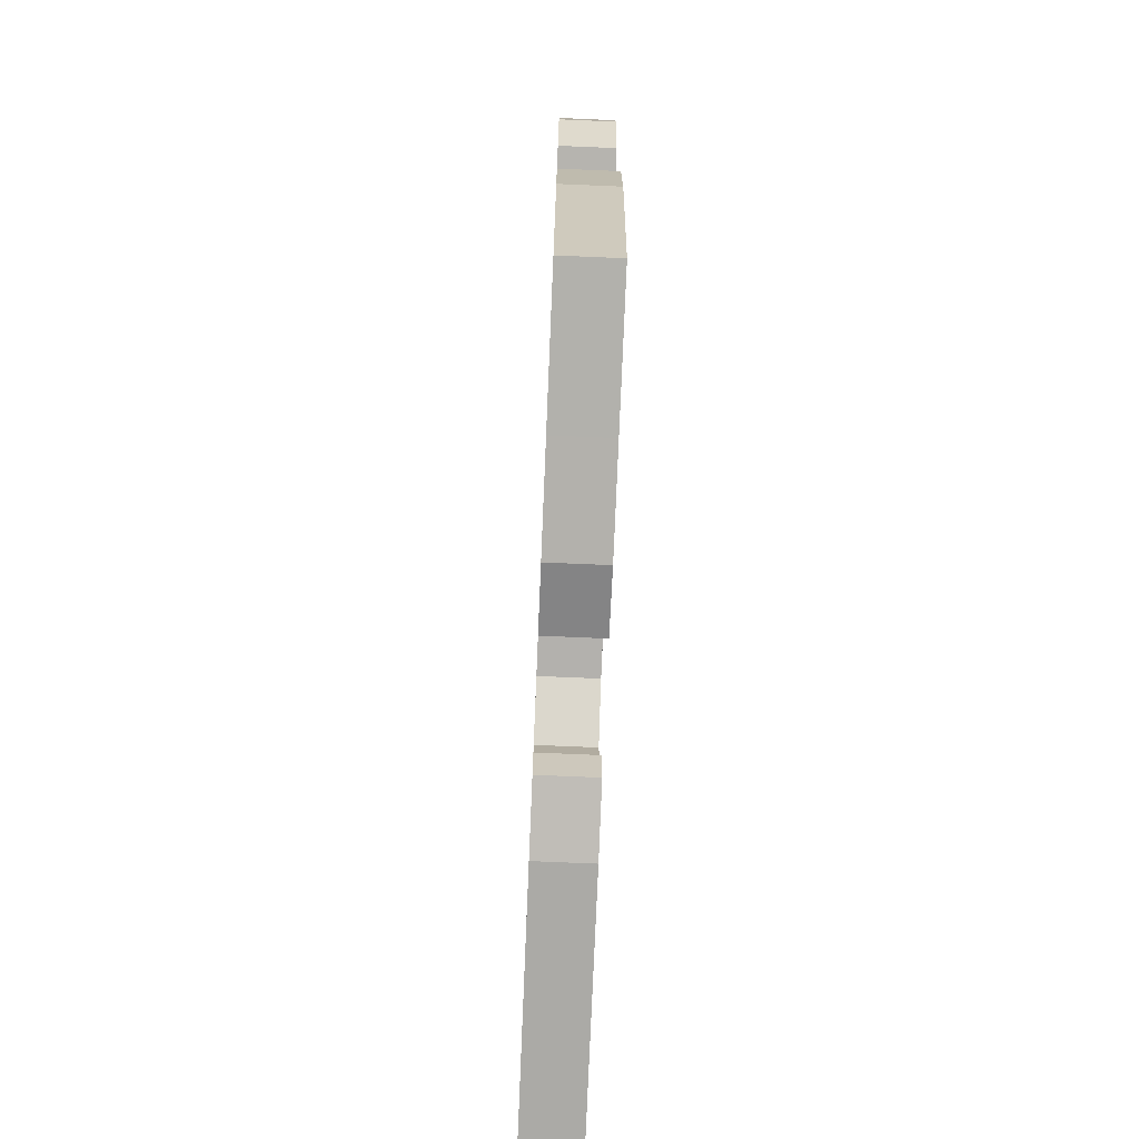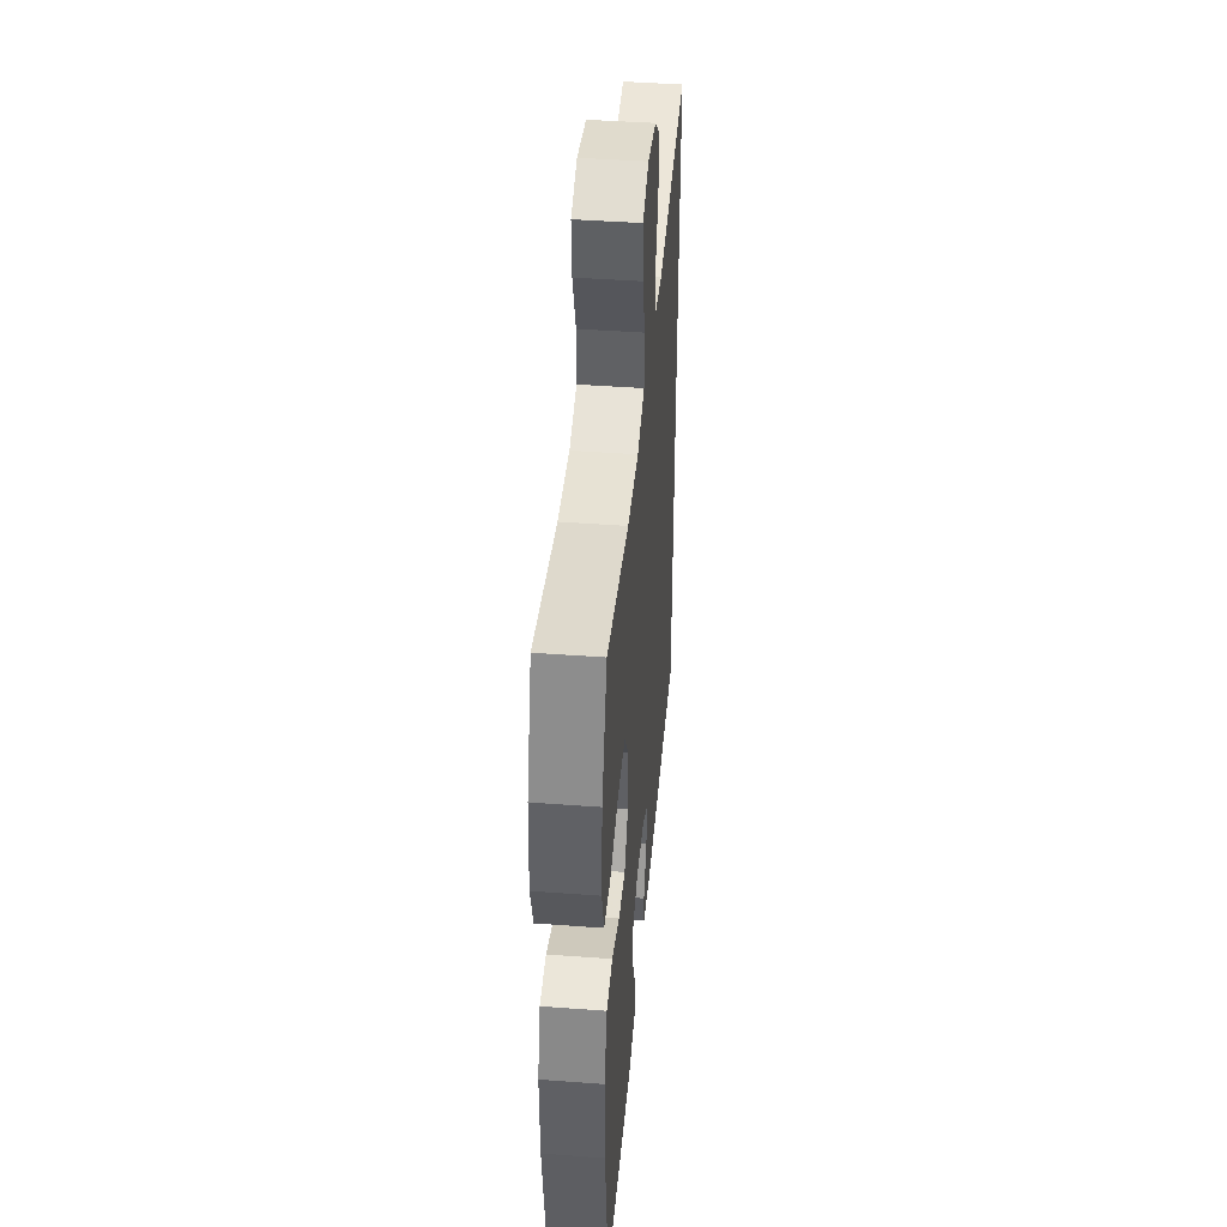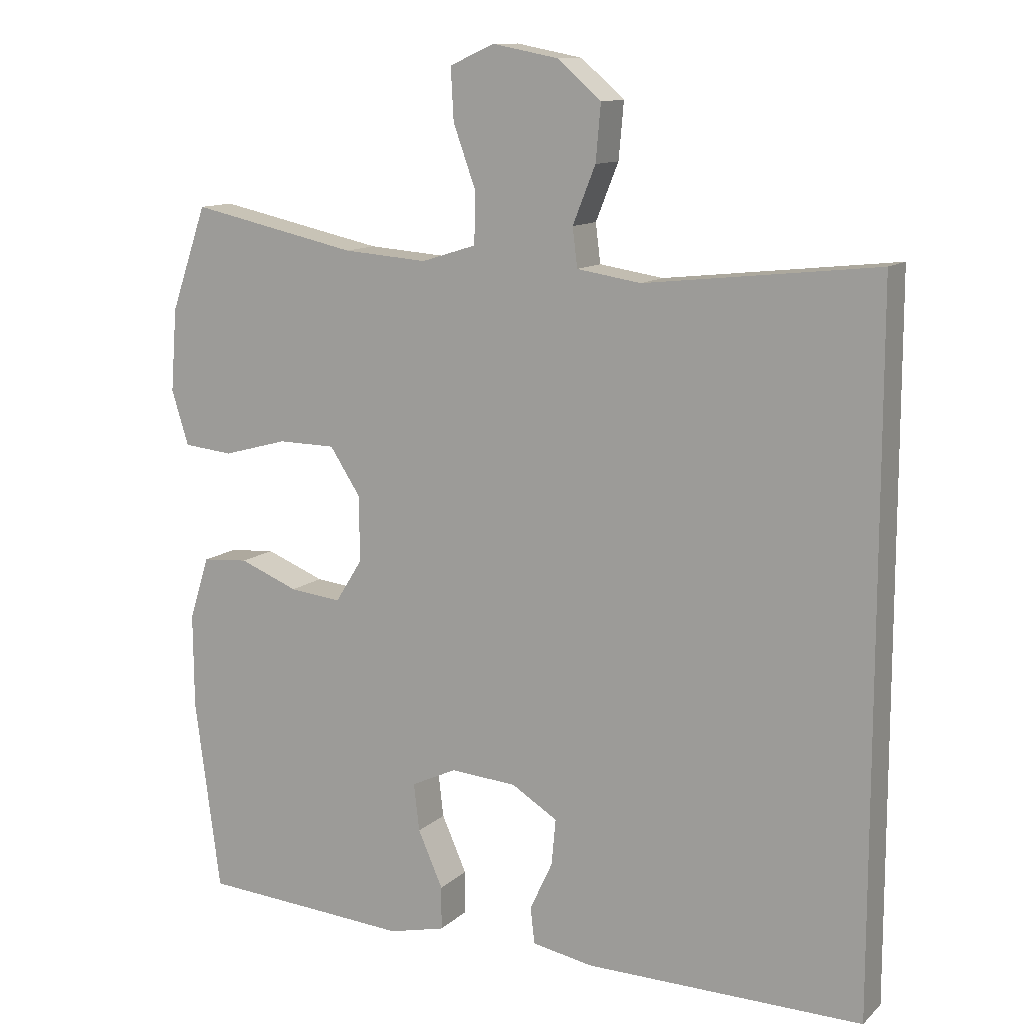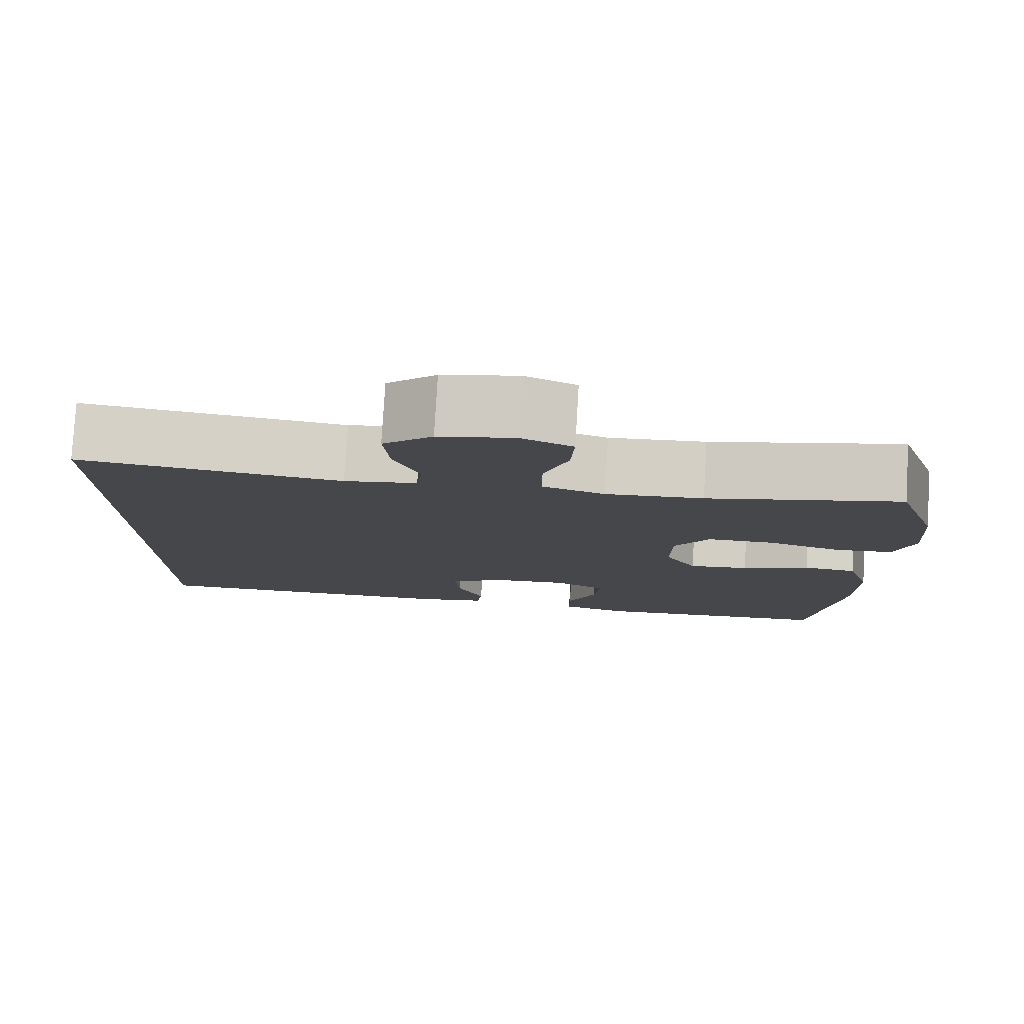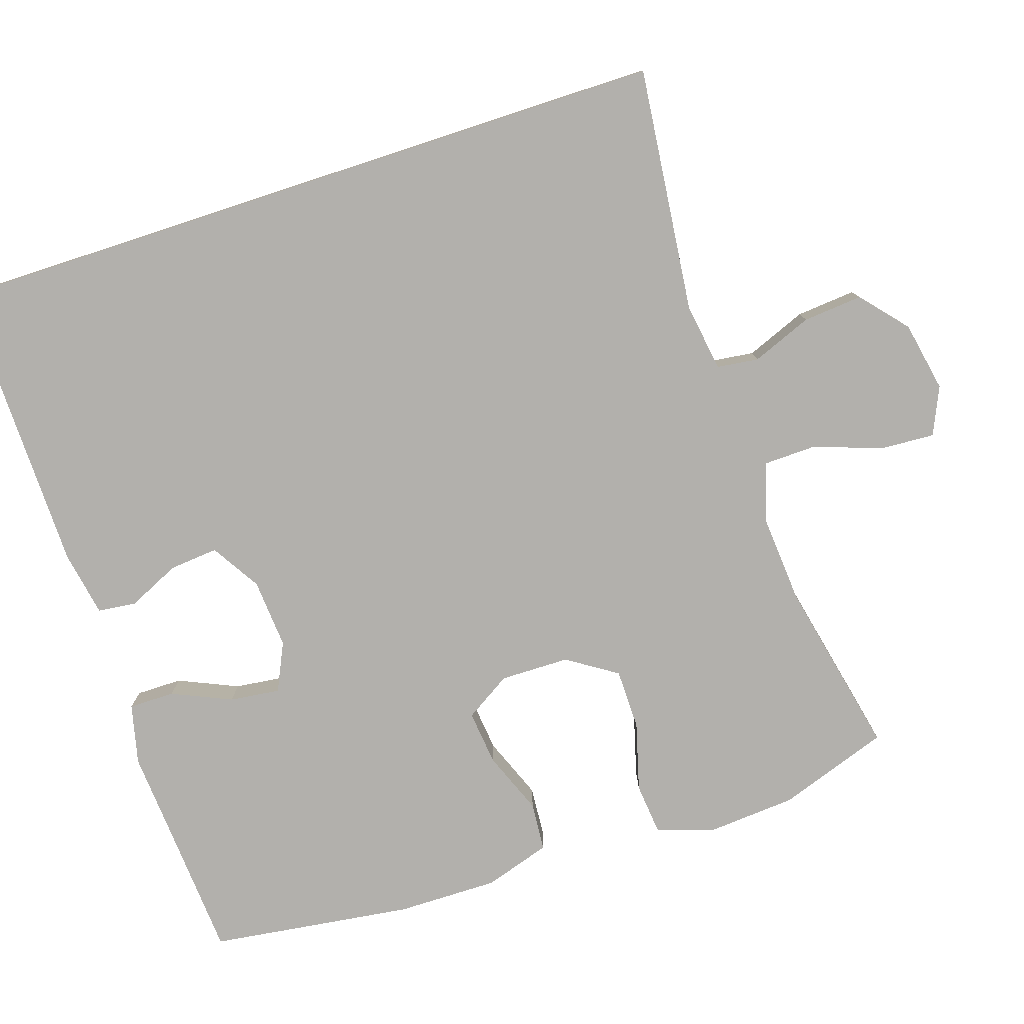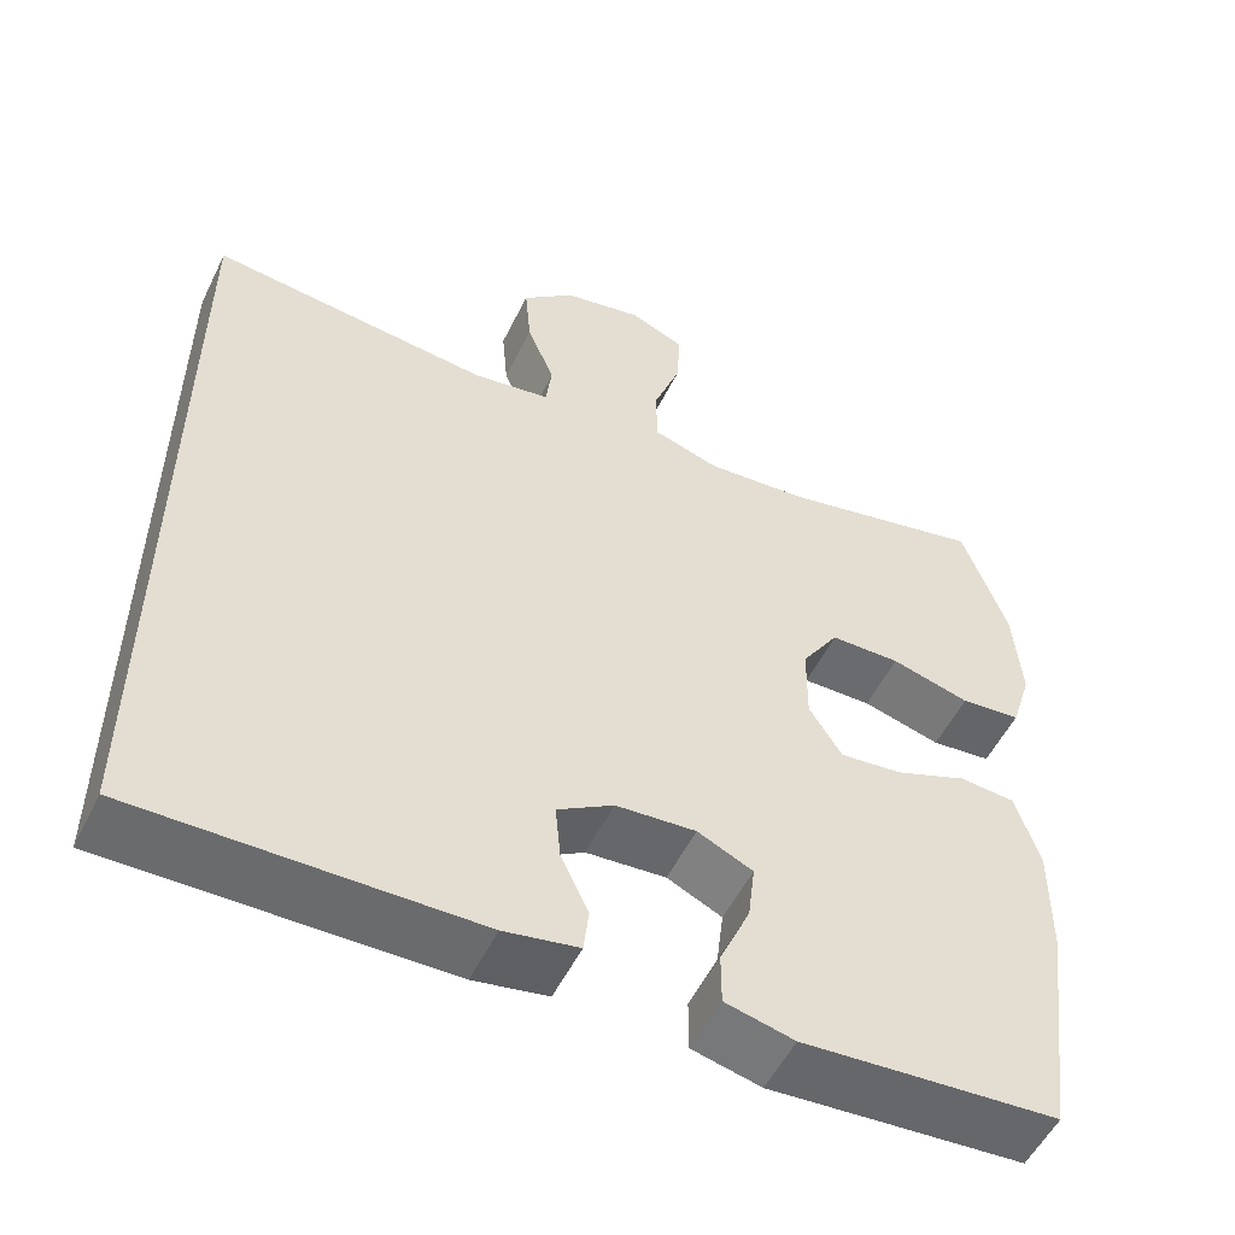
<metadata>
{"format":"obj","ext":"obj","renderer":"f3d","projection":"perspective","resolution":1024,"background":"white","views":[{"elev":-74.9,"azim":87.6,"up":"+Z"},{"elev":43.9,"azim":95.0,"up":"+Z"},{"elev":11.7,"azim":-152.7,"up":"+Z"},{"elev":79.3,"azim":3.4,"up":"+Z"},{"elev":-78.8,"azim":-71.9,"up":"+Y"},{"elev":-53.6,"azim":-25.8,"up":"+Z"}]}
</metadata>
<code>
v -0.5 0.07 -0.519
v -0.5 0.07 0.462
v -0.173 0.07 0.426
v -0.083 0.07 0.44
v -0.076 0.07 0.495
v -0.108 0.07 0.575
v -0.115 0.07 0.654
v -0.054 0.07 0.707
v 0.039 0.07 0.725
v 0.102 0.07 0.697
v 0.098 0.07 0.624
v 0.066 0.07 0.535
v 0.068 0.07 0.464
v 0.145 0.07 0.44
v 0.264 0.07 0.449
v 0.5 0.07 0.5
v 0.551 0.07 0.353
v 0.56 0.07 0.236
v 0.536 0.07 0.159
v 0.466 0.07 0.152
v 0.375 0.07 0.177
v 0.294 0.07 0.176
v 0.251 0.07 0.11
v 0.25 0.07 0.018
v 0.288 0.07 -0.043
v 0.361 0.07 -0.035
v 0.444 0.07 -0.002
v 0.509 0.07 -0.007
v 0.537 0.07 -0.095
v 0.536 0.07 -0.229
v 0.5 0.07 -0.5
v 0.328 0.07 -0.512
v 0.204 0.07 -0.521
v 0.124 0.07 -0.502
v 0.124 0.07 -0.441
v 0.159 0.07 -0.362
v 0.167 0.07 -0.295
v 0.103 0.07 -0.265
v 0.01 0.07 -0.272
v -0.055 0.07 -0.312
v -0.049 0.07 -0.377
v -0.017 0.07 -0.446
v -0.023 0.07 -0.497
v -0.109 0.07 -0.513
v -0.5 0 -0.519
v -0.5 0 0.462
v -0.173 0 0.426
v -0.083 0 0.44
v -0.076 0 0.495
v -0.108 0 0.575
v -0.115 0 0.654
v -0.054 0 0.707
v 0.039 0 0.725
v 0.102 0 0.697
v 0.098 0 0.624
v 0.066 0 0.535
v 0.068 0 0.464
v 0.145 0 0.44
v 0.264 0 0.449
v 0.5 0 0.5
v 0.551 0 0.353
v 0.56 0 0.236
v 0.536 0 0.159
v 0.466 0 0.152
v 0.375 0 0.177
v 0.294 0 0.176
v 0.251 0 0.11
v 0.25 0 0.018
v 0.288 0 -0.043
v 0.361 0 -0.035
v 0.444 0 -0.002
v 0.509 0 -0.007
v 0.537 0 -0.095
v 0.536 0 -0.229
v 0.5 0 -0.5
v 0.328 0 -0.512
v 0.204 0 -0.521
v 0.124 0 -0.502
v 0.124 0 -0.441
v 0.159 0 -0.362
v 0.167 0 -0.295
v 0.103 0 -0.265
v 0.01 0 -0.272
v -0.055 0 -0.312
v -0.049 0 -0.377
v -0.017 0 -0.446
v -0.023 0 -0.497
v -0.109 0 -0.513
f 44 1 2
f 43 44 2
f 42 43 2
f 41 42 2
f 40 41 2 3
f 39 40 3 4
f 38 39 4 5
f 37 38 5
f 34 35 36
f 33 34 36
f 32 33 36
f 32 36 37
f 31 32 37
f 30 31 37
f 29 30 37
f 28 29 37
f 27 28 37
f 26 27 37
f 25 26 37
f 24 25 37 5
f 19 20 21
f 18 19 21
f 17 18 21
f 16 17 21
f 15 16 21
f 14 15 21 22
f 13 14 22 23
f 10 11 12
f 9 10 12
f 8 9 12
f 7 8 12
f 6 7 12
f 5 6 12
f 5 12 13
f 5 13 23 24
f 46 45 88
f 46 88 87
f 46 87 86
f 46 86 85
f 47 46 85 84
f 48 47 84 83
f 49 48 83 82
f 49 82 81
f 80 79 78
f 80 78 77
f 80 77 76
f 81 80 76
f 81 76 75
f 81 75 74
f 81 74 73
f 81 73 72
f 81 72 71
f 81 71 70
f 81 70 69
f 49 81 69 68
f 65 64 63
f 65 63 62
f 65 62 61
f 65 61 60
f 65 60 59
f 66 65 59 58
f 67 66 58 57
f 56 55 54
f 56 54 53
f 56 53 52
f 56 52 51
f 56 51 50
f 56 50 49
f 57 56 49
f 68 67 57 49
f 1 45 46 2
f 2 46 47 3
f 3 47 48 4
f 4 48 49 5
f 5 49 50 6
f 6 50 51 7
f 7 51 52 8
f 8 52 53 9
f 9 53 54 10
f 10 54 55 11
f 11 55 56 12
f 12 56 57 13
f 13 57 58 14
f 14 58 59 15
f 15 59 60 16
f 16 60 61 17
f 17 61 62 18
f 18 62 63 19
f 19 63 64 20
f 20 64 65 21
f 21 65 66 22
f 22 66 67 23
f 23 67 68 24
f 24 68 69 25
f 25 69 70 26
f 26 70 71 27
f 27 71 72 28
f 28 72 73 29
f 29 73 74 30
f 30 74 75 31
f 31 75 76 32
f 32 76 77 33
f 33 77 78 34
f 34 78 79 35
f 35 79 80 36
f 36 80 81 37
f 37 81 82 38
f 38 82 83 39
f 39 83 84 40
f 40 84 85 41
f 41 85 86 42
f 42 86 87 43
f 43 87 88 44
f 44 88 45 1

</code>
